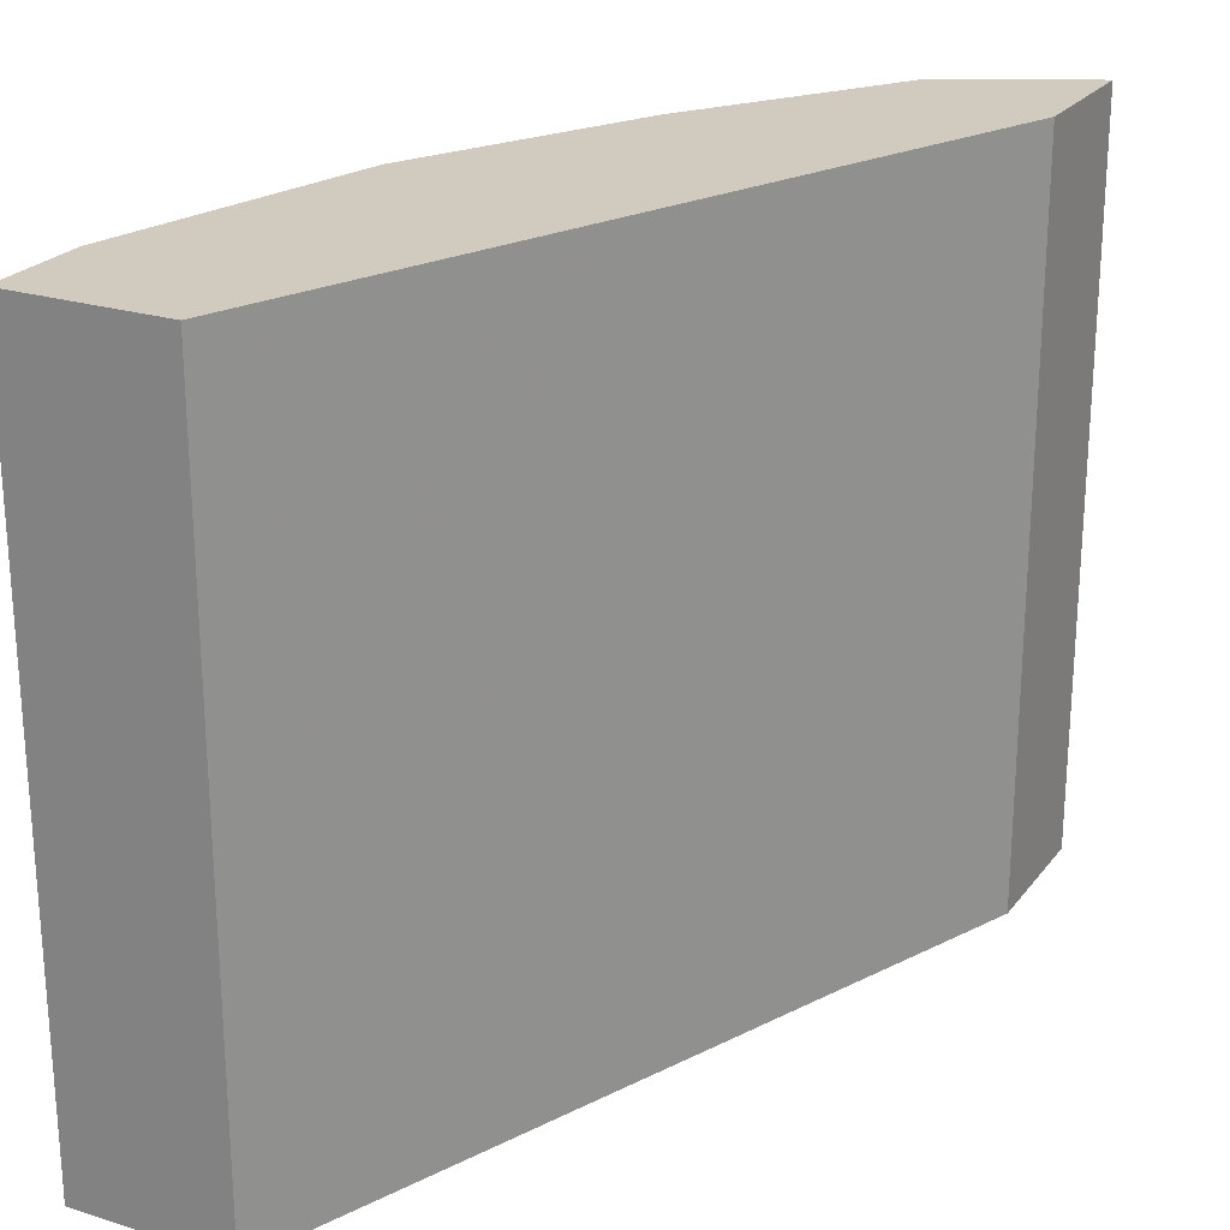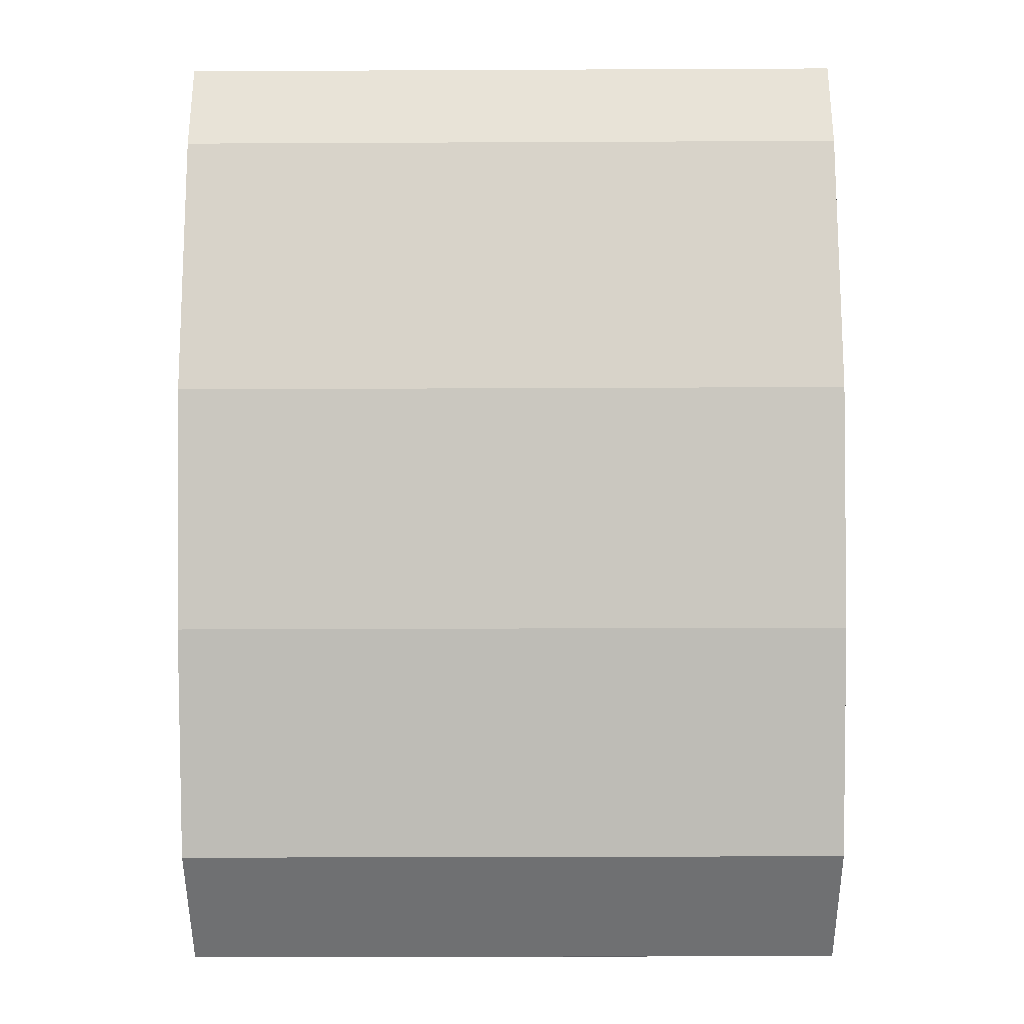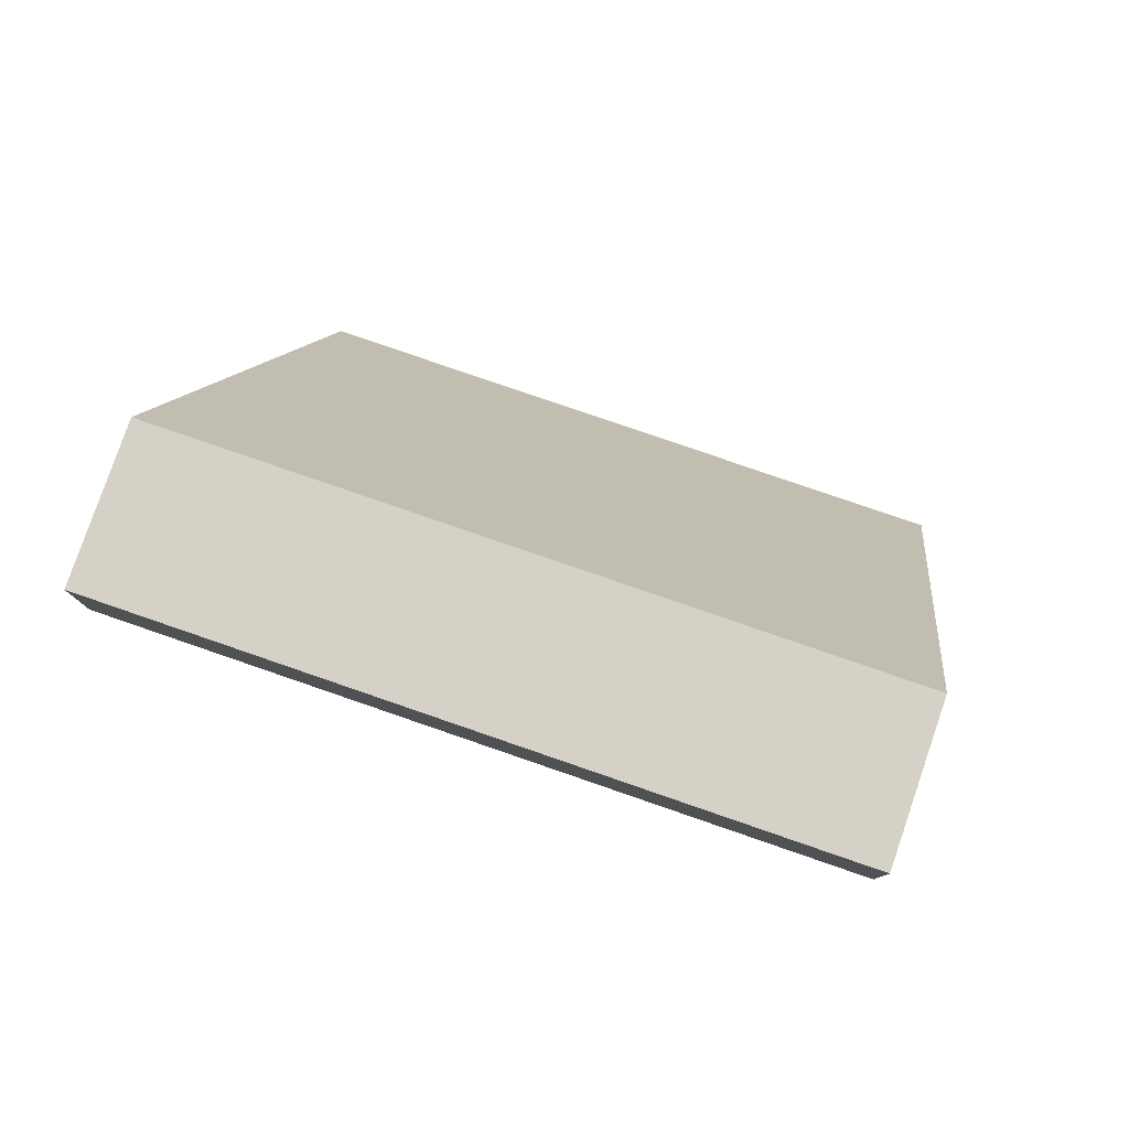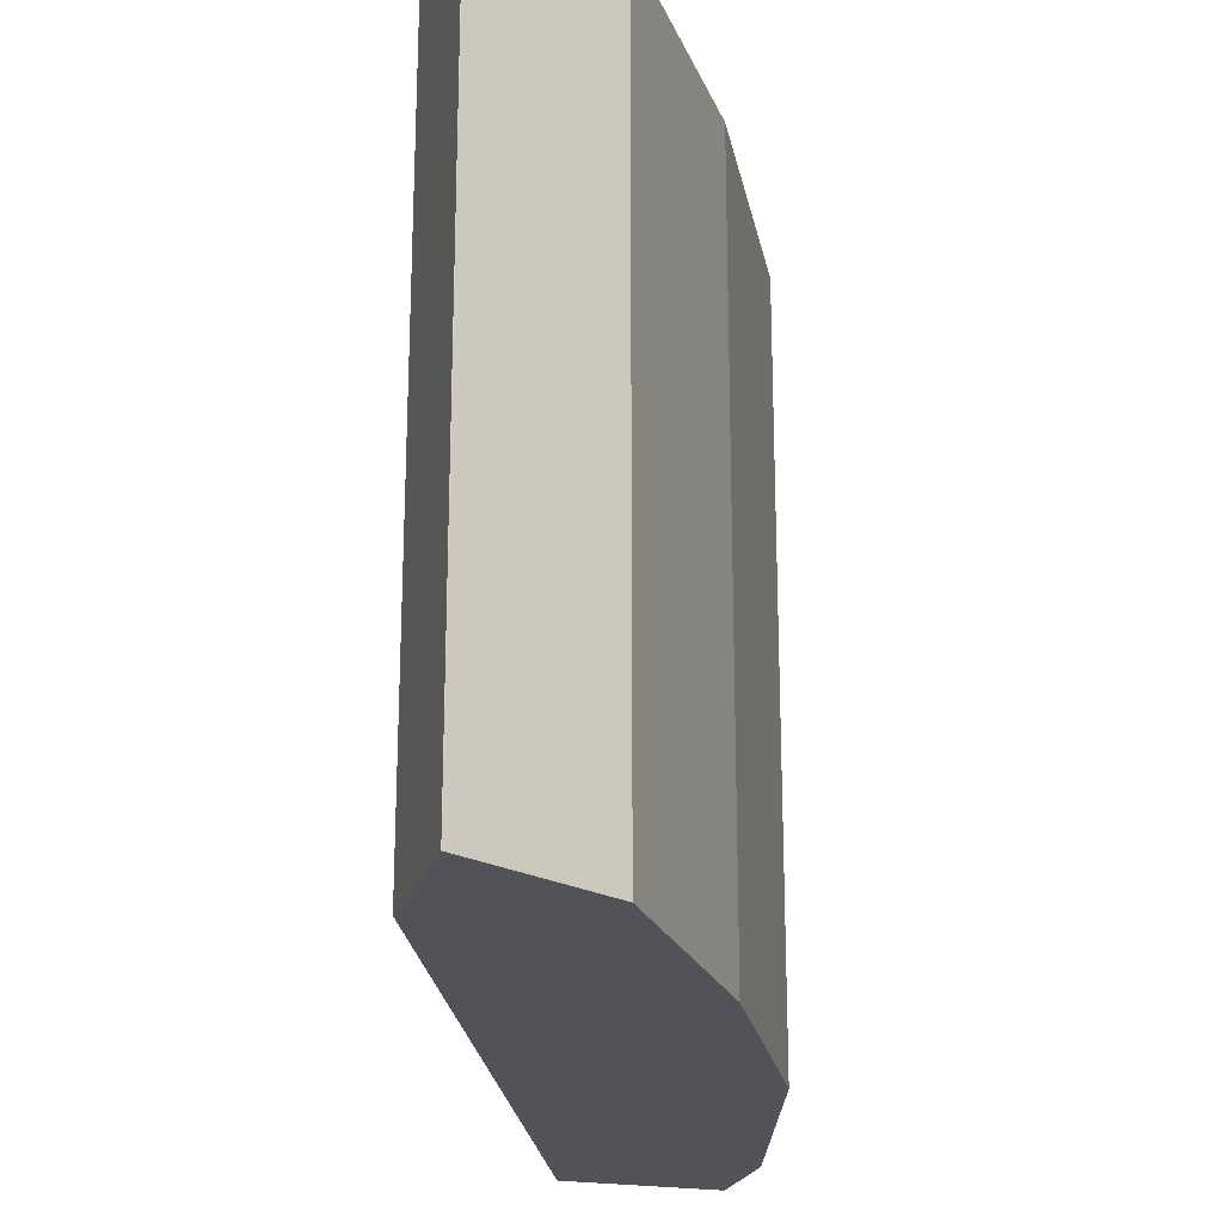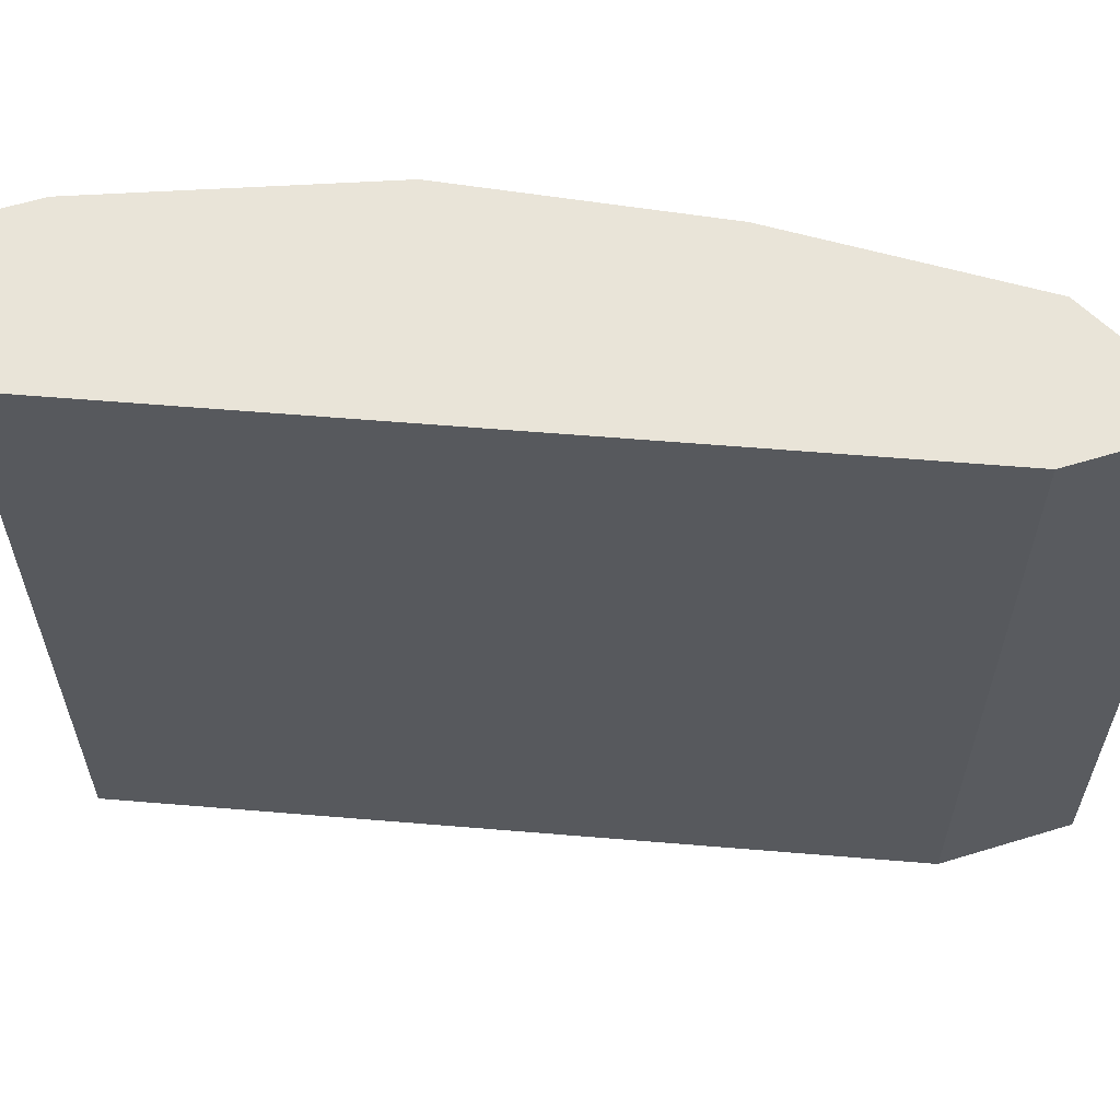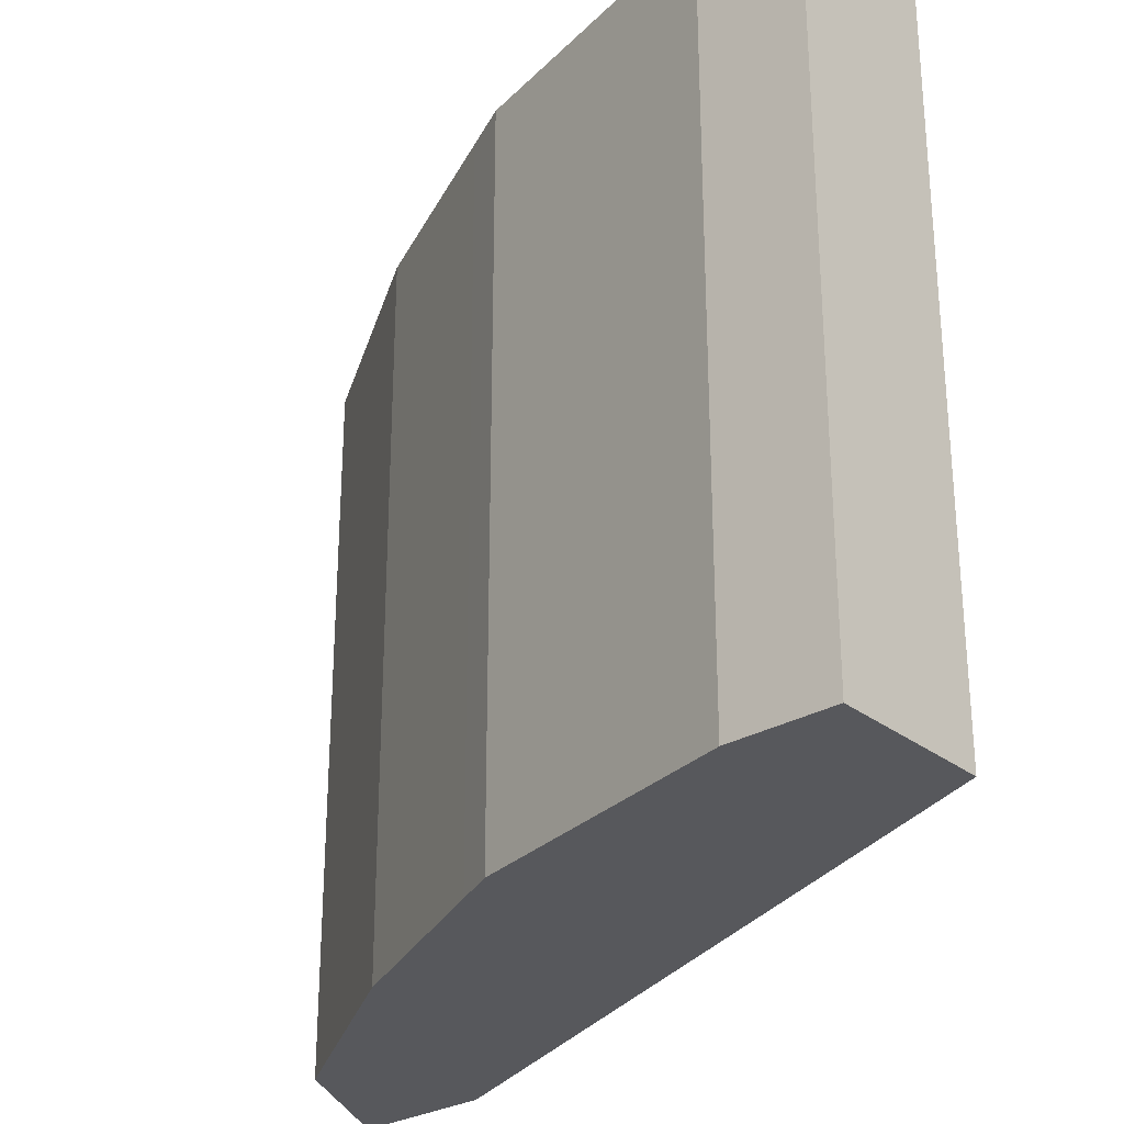
<metadata>
{"format":"obj","ext":"obj","renderer":"f3d","projection":"perspective","resolution":1024,"background":"white","views":[{"elev":23.5,"azim":27.8,"up":"+Y"},{"elev":-28.3,"azim":-89.6,"up":"+Z"},{"elev":79.7,"azim":-71.0,"up":"+Z"},{"elev":-22.6,"azim":164.2,"up":"+Y"},{"elev":60.2,"azim":72.6,"up":"+Y"},{"elev":-28.6,"azim":-49.0,"up":"+Y"}]}
</metadata>
<code>
v -0.2257 0.05082 -0.4756
v -0.2259 0.05082 -0.4755
v -0.2257 0.4197 -0.4756
v -0.2257 0.05082 -0.4043
v -0.2259 0.4197 -0.4755
v -0.2972 0.05082 -0.4399
v -0.2257 0.4197 -0.4043
v -0.3837 0.05082 -0.01844
v -0.2972 0.4197 -0.4399
v -0.3685 0.05082 -0.3329
v -0.3837 0.4197 -0.01844
v -0.4636 0.05082 -0.01844
v -0.3685 0.4197 -0.3329
v -0.4177 0.05082 -0.2345
v -0.4636 0.4197 -0.01844
v -0.4636 0.05082 -0.07134
v -0.4161 0.4197 -0.2378
v -0.428 0.05082 -0.214
v -0.428 0.4197 -0.214
v -0.4636 0.4197 -0.07134
f 8 11 15
f 3 15 11
f 3 11 7
f 4 7 11
f 6 10 13
f 6 13 9
f 8 15 12
f 14 19 17
f 12 15 20
f 12 20 16
f 13 14 17
f 14 18 19
f 16 20 19
f 16 19 18
f 3 20 15
f 10 14 13
f 3 19 20
f 4 11 8
f 3 13 17
f 1 2 5
f 1 5 3
f 1 3 7
f 1 7 4
f 1 8 12
f 1 12 16
f 1 16 18
f 1 18 14
f 1 4 8
f 1 10 6
f 1 6 2
f 3 17 19
f 2 6 9
f 2 9 5
f 3 5 9
f 3 9 13
f 1 14 10

</code>
